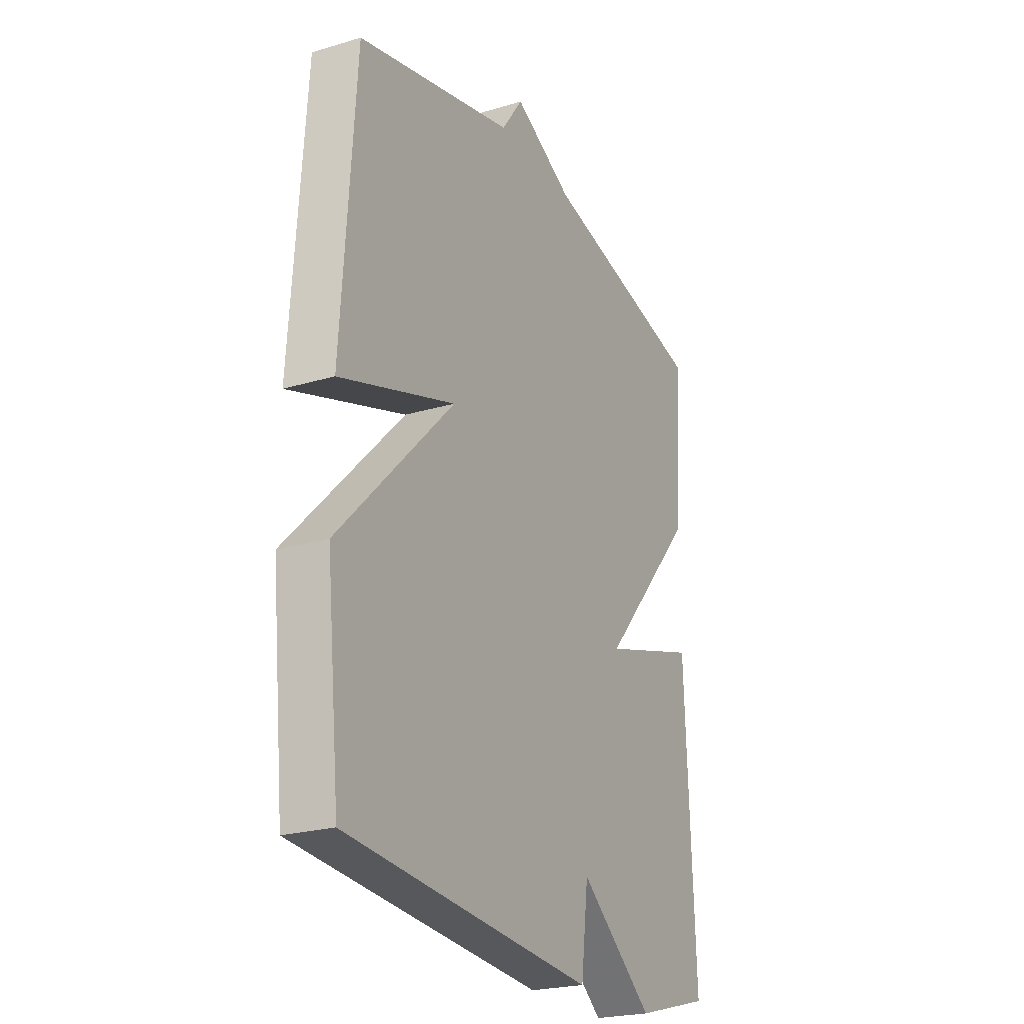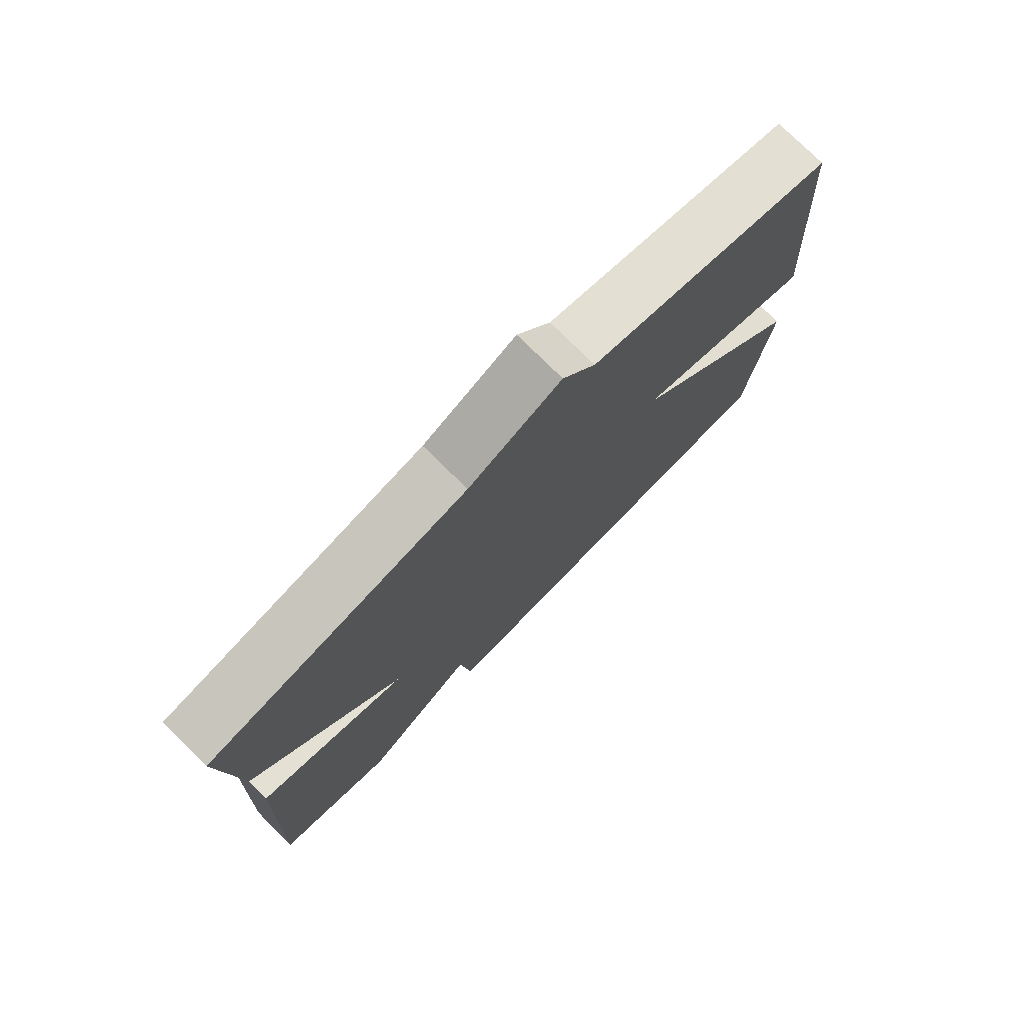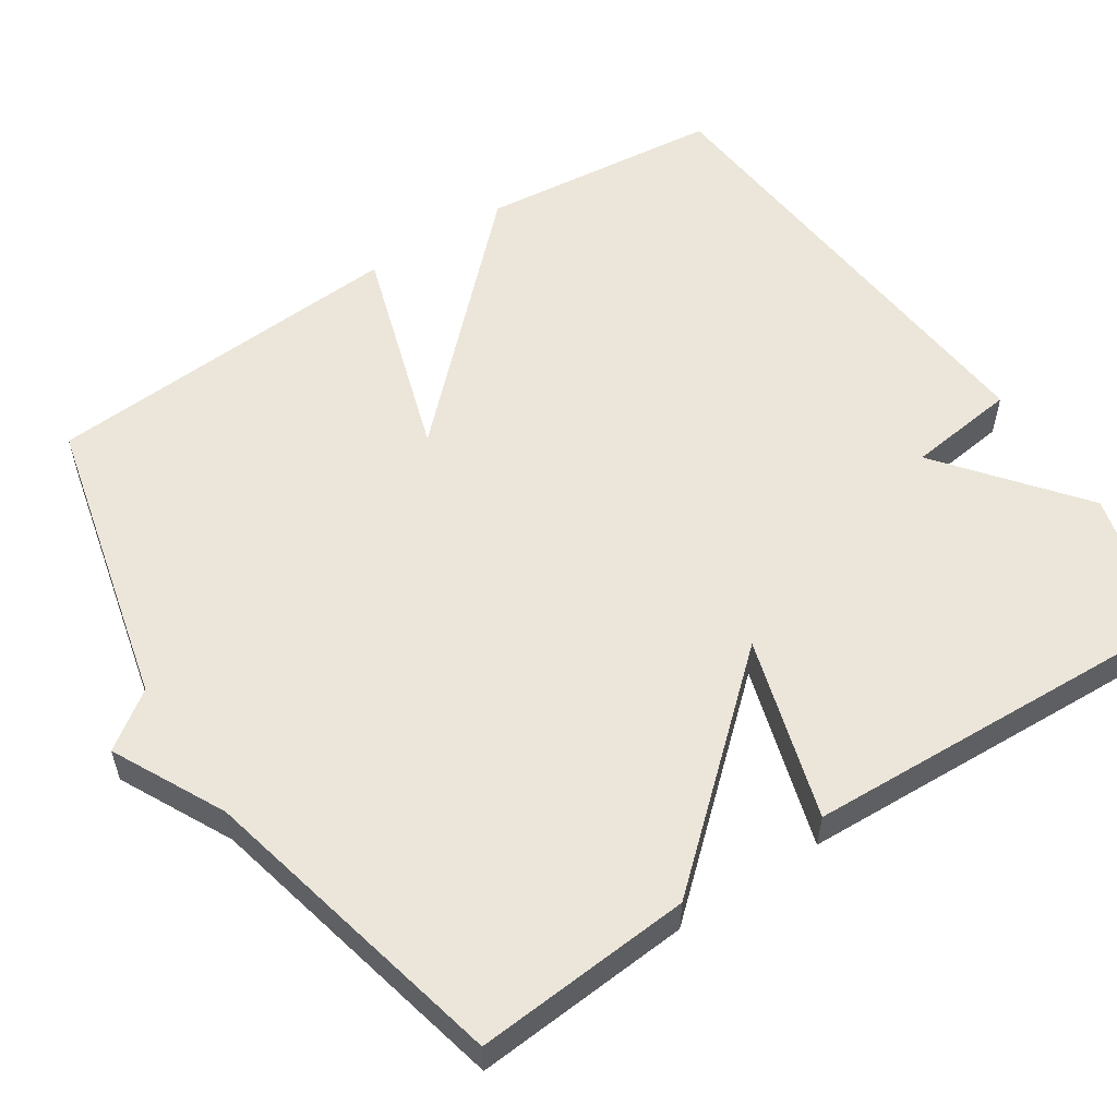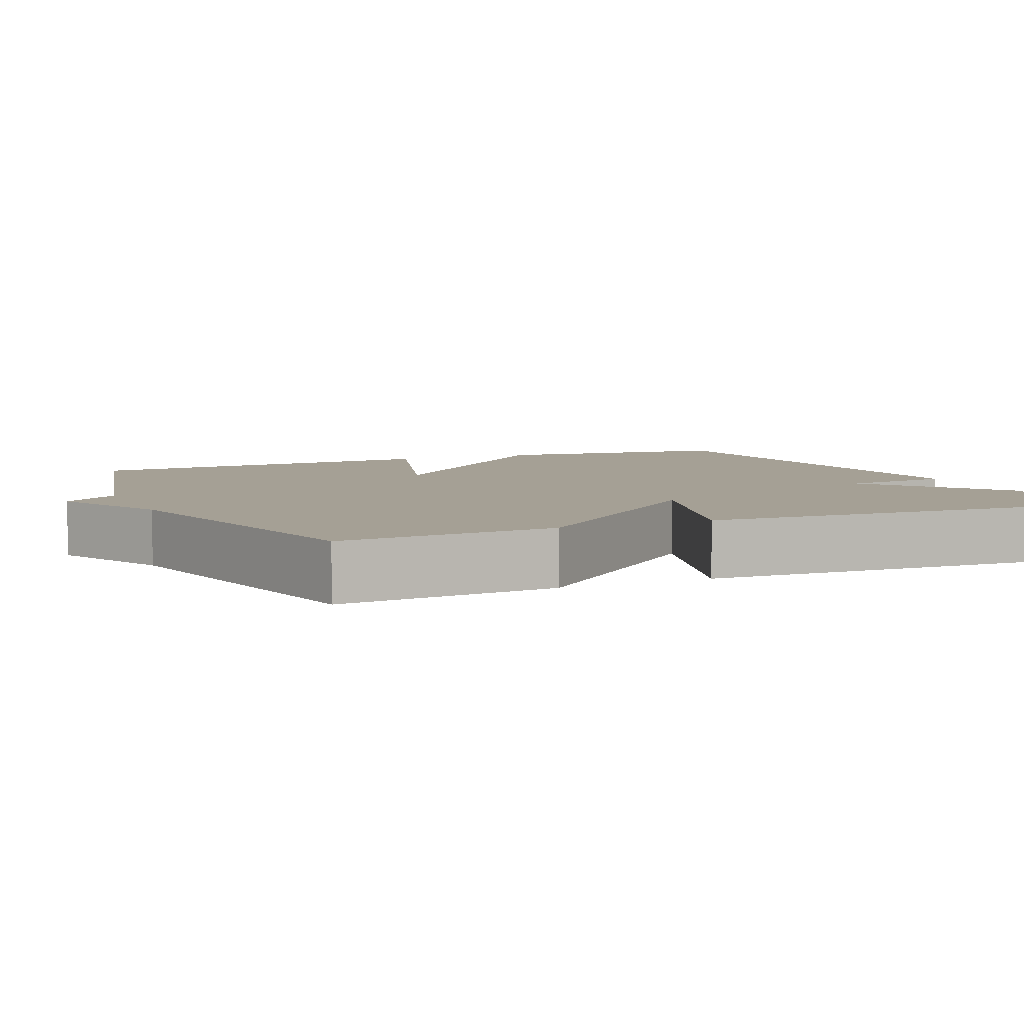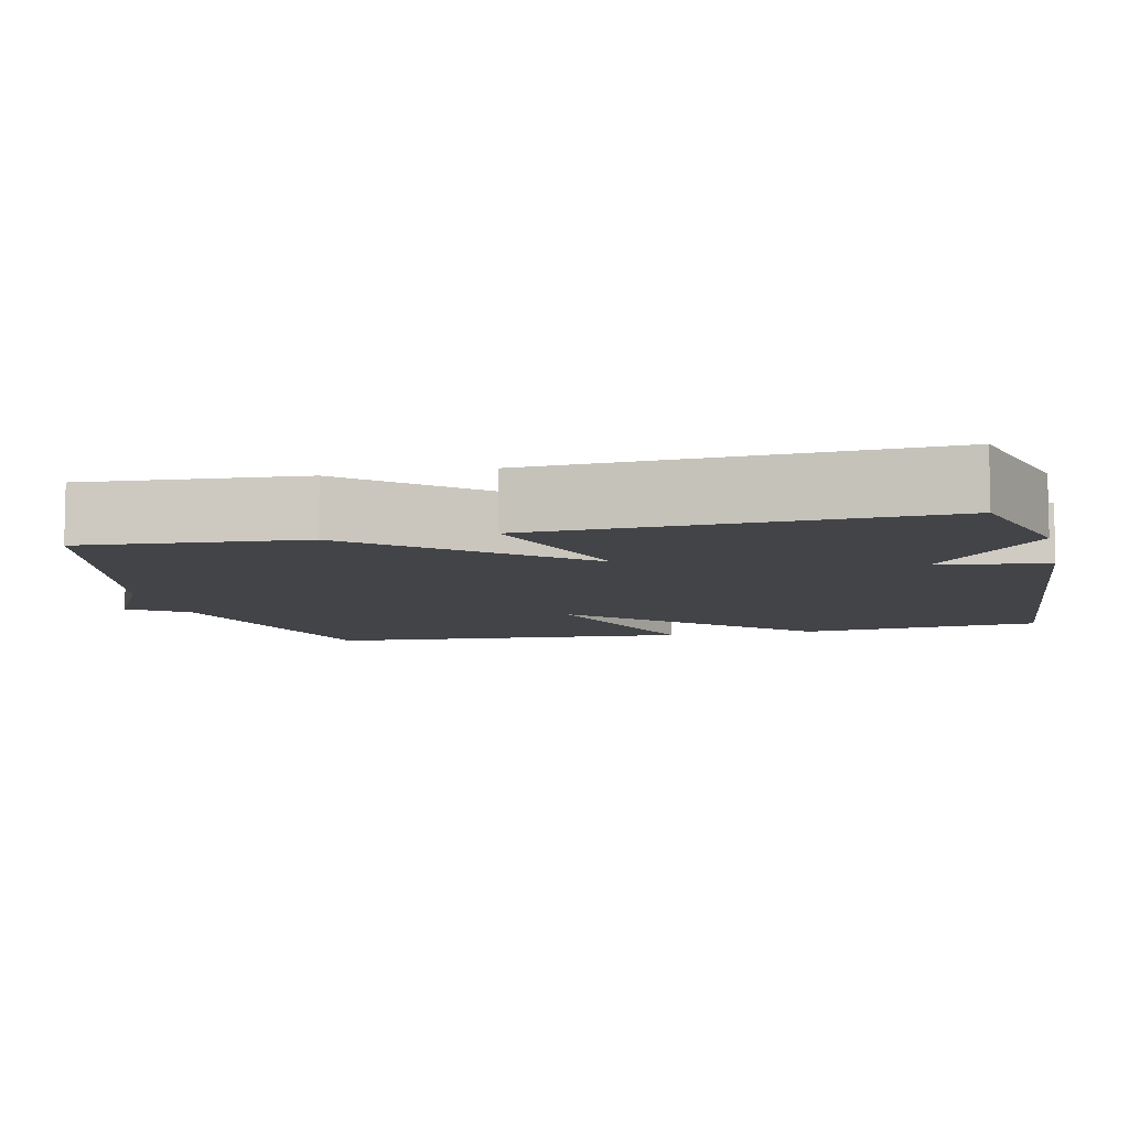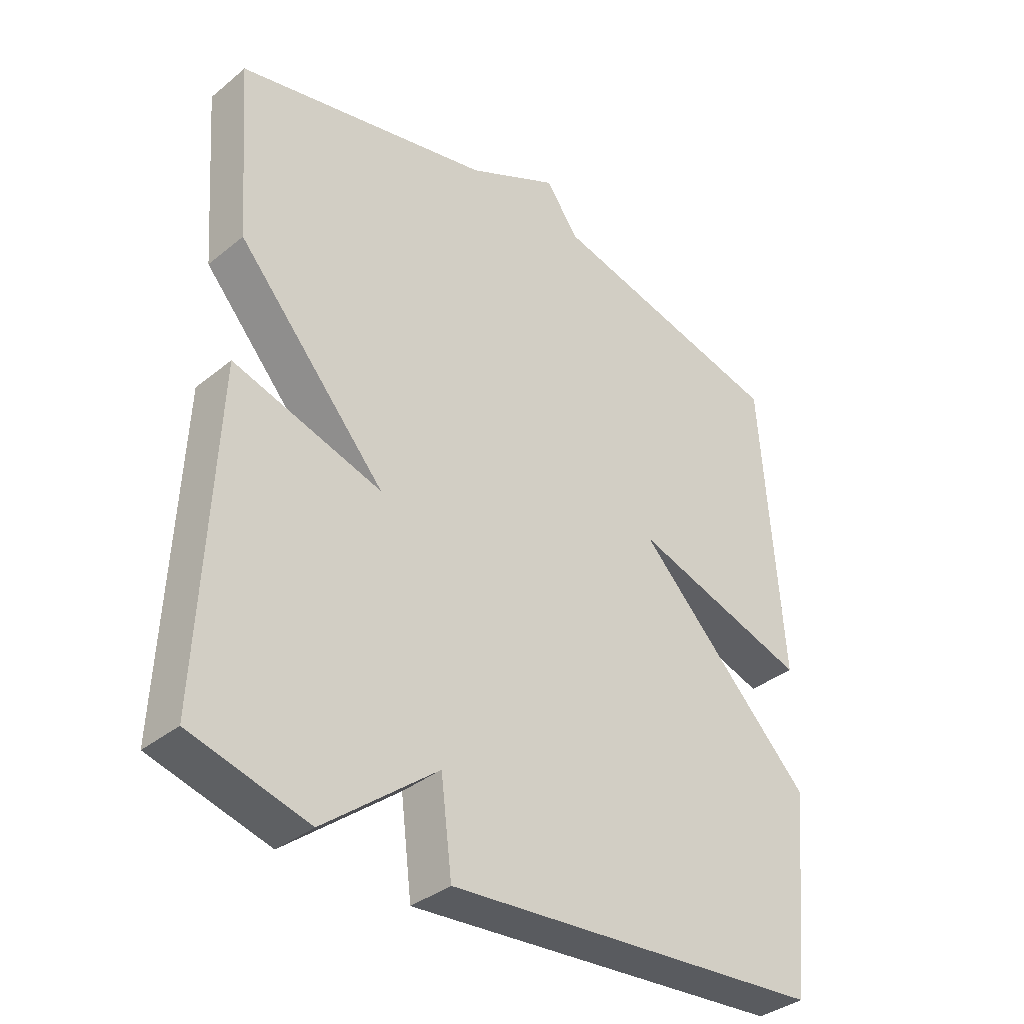
<metadata>
{"format":"obj","ext":"obj","renderer":"f3d","projection":"perspective","resolution":1024,"background":"white","views":[{"elev":-23.5,"azim":-63.3,"up":"+Z"},{"elev":76.9,"azim":134.7,"up":"+Z"},{"elev":55.9,"azim":56.6,"up":"+Y"},{"elev":5.9,"azim":66.4,"up":"+Y"},{"elev":-7.9,"azim":103.1,"up":"+Y"},{"elev":-36.2,"azim":136.5,"up":"+Z"}]}
</metadata>
<code>
v 0.5 0.07 -0.5
v 0.312 0.07 -0.551
v 0.13 0.07 -0.407
v 0.112 0.07 -0.551
v -0.5 0.07 -0.5
v -0.533 0.07 -0.181
v -0.247 0.07 0.11
v -0.533 0.07 0.019
v -0.5 0.07 0.5
v -0.112 0.07 0.594
v -0.059 0.07 0.668
v 0.088 0.07 0.594
v 0.5 0.07 0.5
v 0.478 0.07 0.215
v 0.239 0.07 -0.057
v 0.478 0.07 0.015
v 0.5 0 -0.5
v 0.312 0 -0.551
v 0.13 0 -0.407
v 0.112 0 -0.551
v -0.5 0 -0.5
v -0.533 0 -0.181
v -0.247 0 0.11
v -0.533 0 0.019
v -0.5 0 0.5
v -0.112 0 0.594
v -0.059 0 0.668
v 0.088 0 0.594
v 0.5 0 0.5
v 0.478 0 0.215
v 0.239 0 -0.057
v 0.478 0 0.015
f 1 2 3
f 16 1 3
f 15 16 3
f 12 13 14 15
f 12 15 3
f 11 12 3
f 10 11 3
f 7 8 9 10
f 7 10 3 4
f 4 5 6 7
f 19 18 17
f 19 17 32
f 19 32 31
f 31 30 29 28
f 19 31 28
f 19 28 27
f 19 27 26
f 26 25 24 23
f 20 19 26 23
f 23 22 21 20
f 1 17 18 2
f 2 18 19 3
f 3 19 20 4
f 4 20 21 5
f 5 21 22 6
f 6 22 23 7
f 7 23 24 8
f 8 24 25 9
f 9 25 26 10
f 10 26 27 11
f 11 27 28 12
f 12 28 29 13
f 13 29 30 14
f 14 30 31 15
f 15 31 32 16
f 16 32 17 1

</code>
